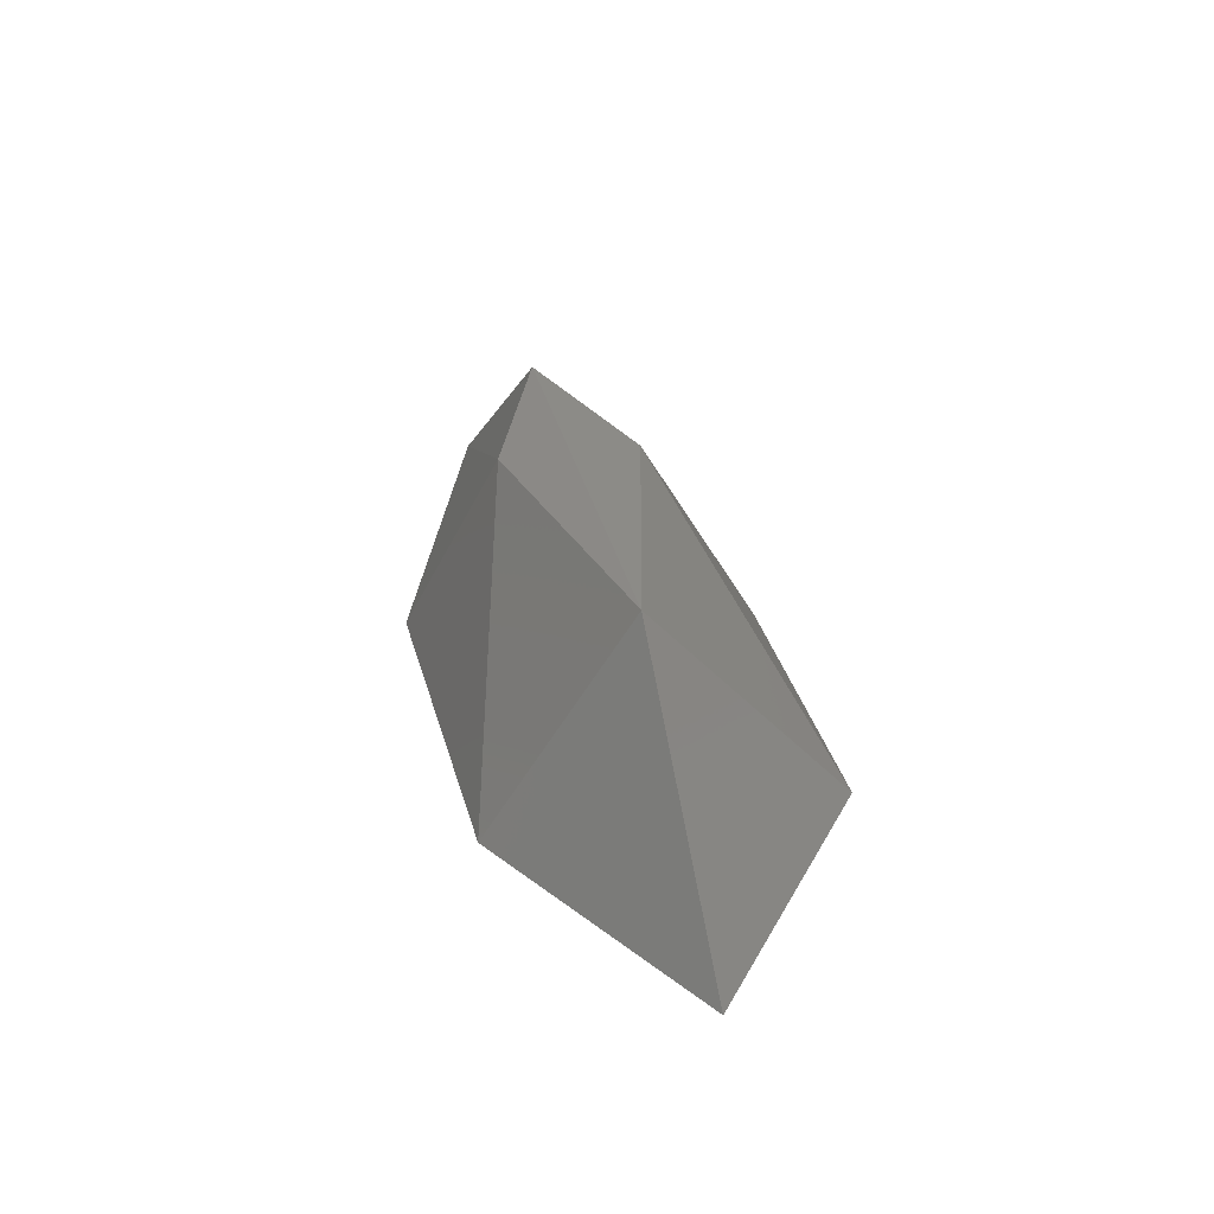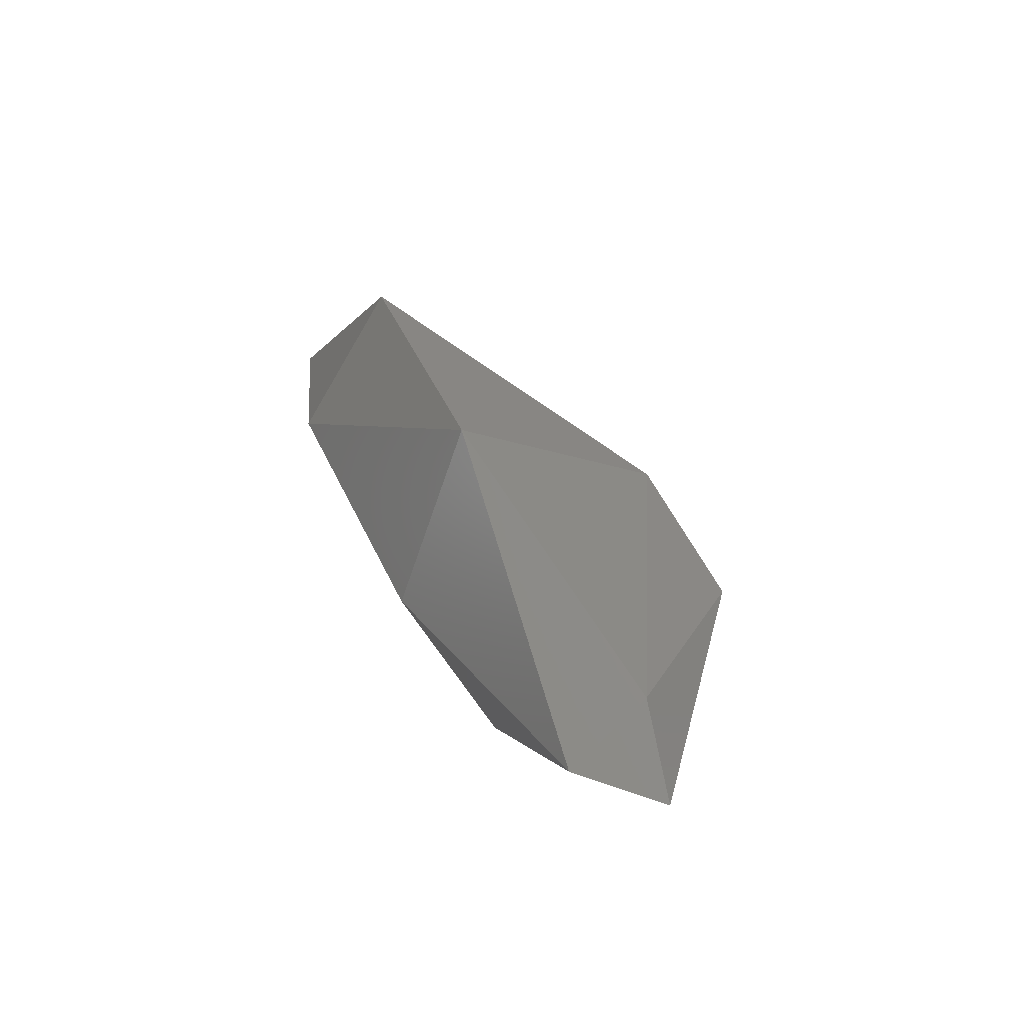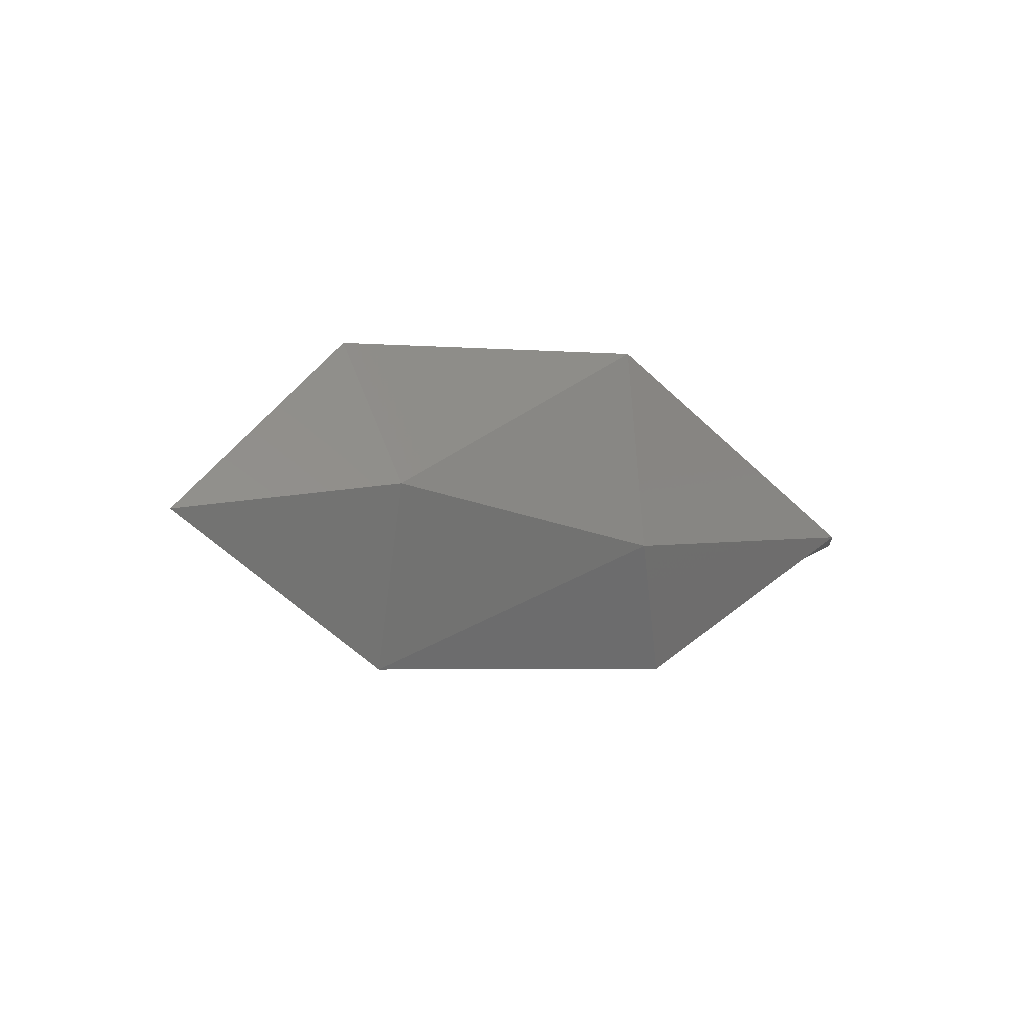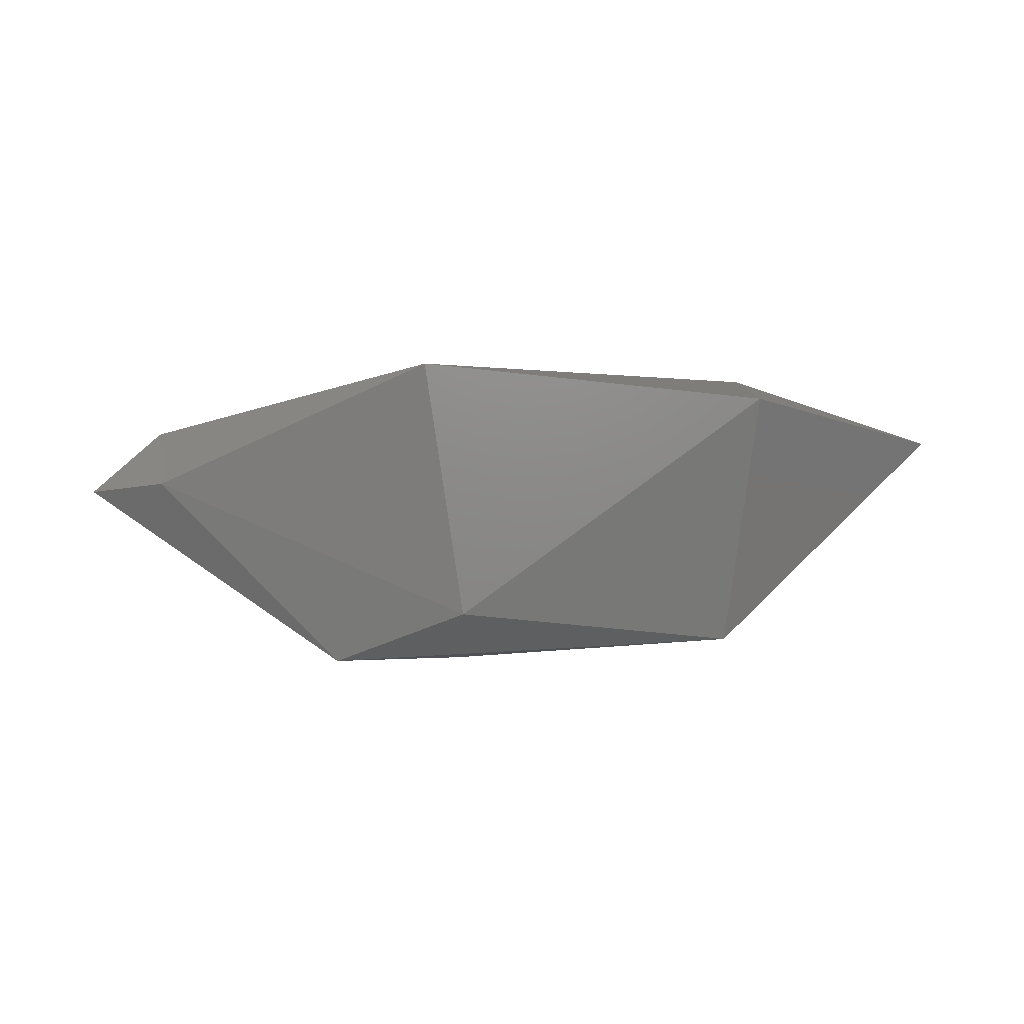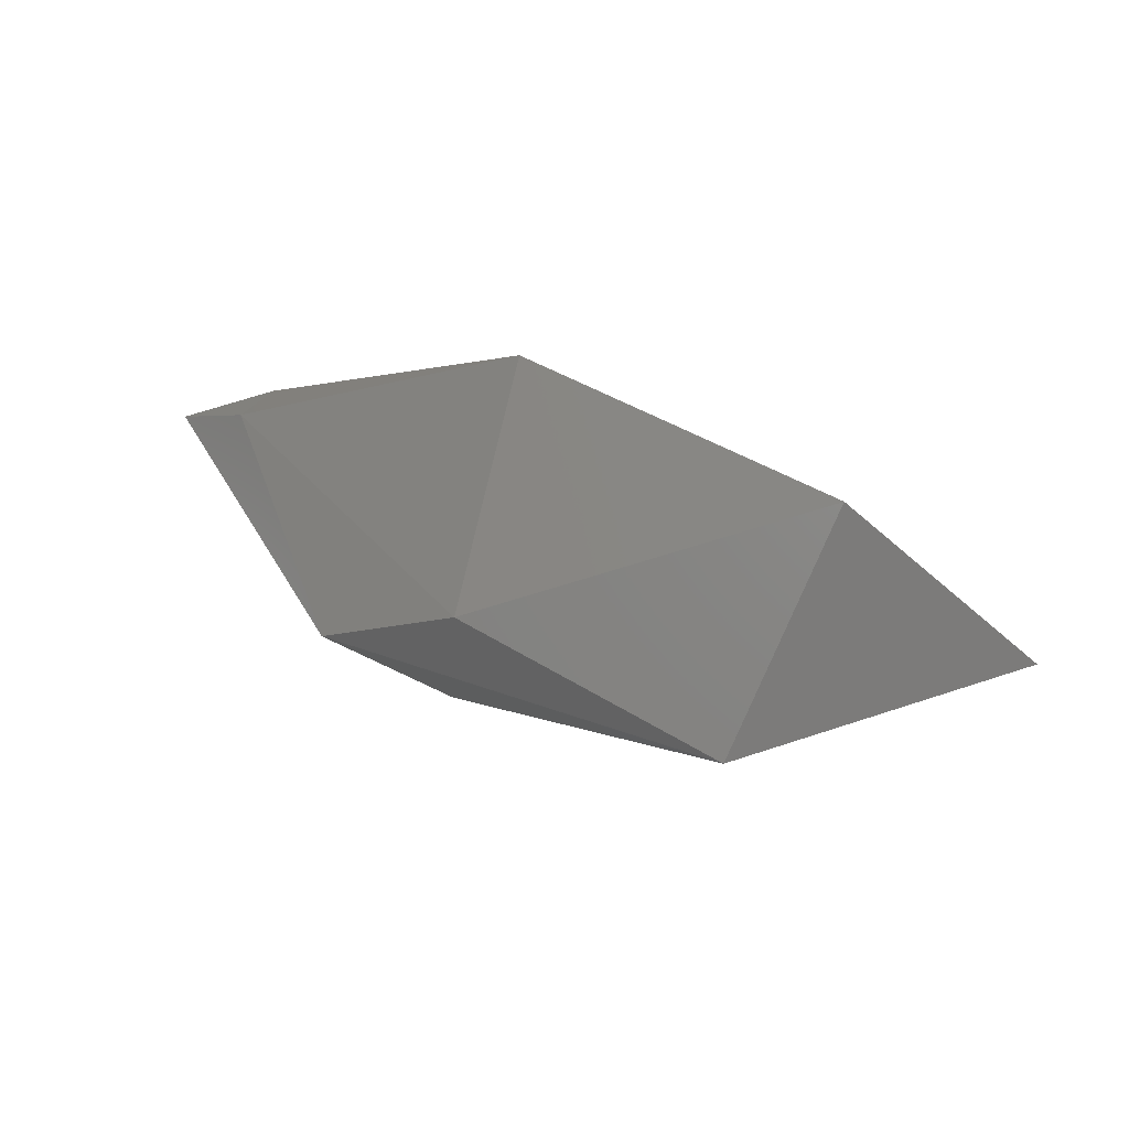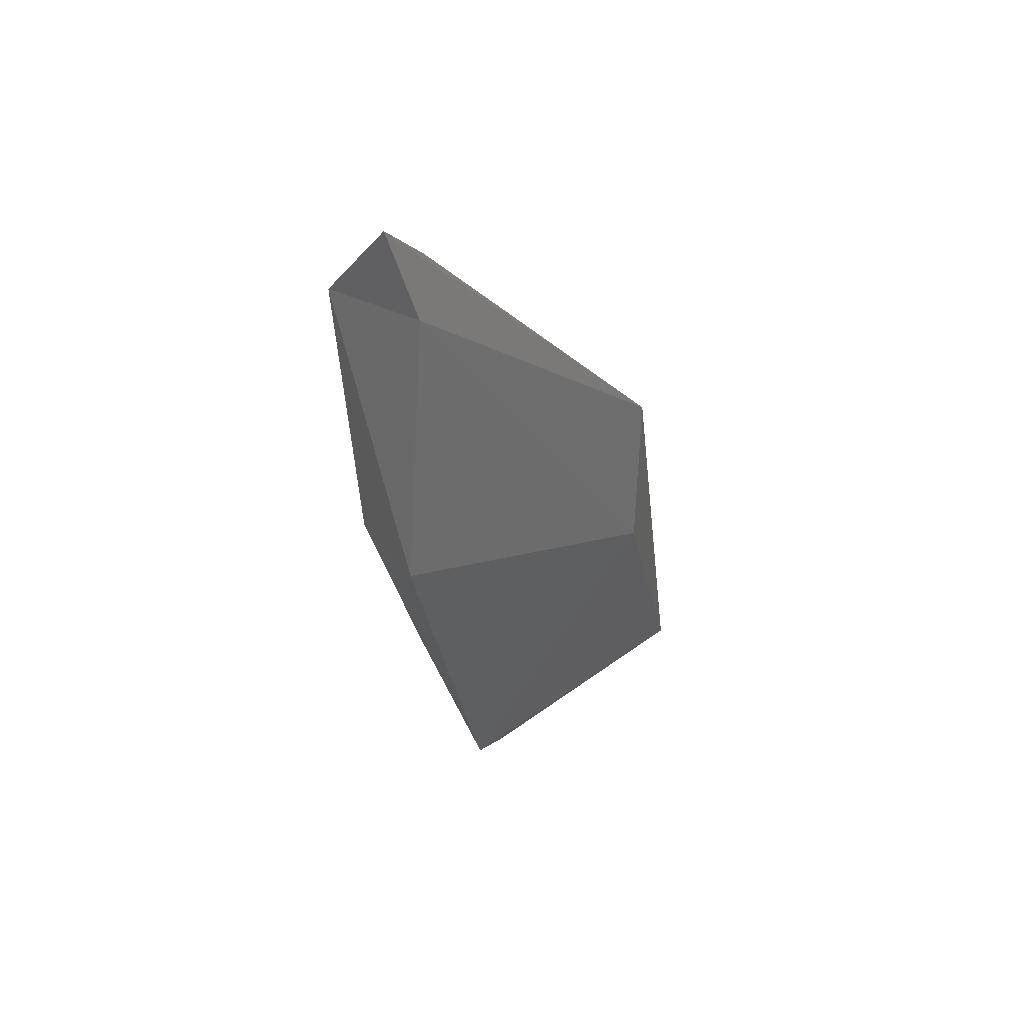
<metadata>
{"format":"stl","ext":"stl","renderer":"f3d","projection":"perspective","resolution":1024,"background":"white","views":[{"elev":35.0,"azim":-103.4,"up":"+Y"},{"elev":32.7,"azim":64.9,"up":"+Z"},{"elev":-3.4,"azim":-40.7,"up":"+Z"},{"elev":65.8,"azim":177.0,"up":"+Z"},{"elev":50.1,"azim":-158.1,"up":"+Z"},{"elev":-36.5,"azim":96.6,"up":"+Z"}]}
</metadata>
<code>
# stl→obj: 15 verts, 26 faces
v 44.32 137.7 157
v 44.25 137.5 157.4
v 43.77 137.7 157.3
v 45.18 137.6 157
v 44.98 137.5 157.3
v 45.76 137.7 157.2
v 45.77 137.5 157.3
v 45.95 137.7 157.3
v 44.34 138.2 157.3
v 45.01 138.1 157.2
v 45.31 138.2 157.3
v 44.25 137.7 157.7
v 45.06 137.6 157.8
v 45.74 137.7 157.4
v 44.99 138.1 157.5
f 1 2 3
f 1 4 5
f 2 1 5
f 4 6 7
f 5 4 7
f 7 6 8
f 9 1 3
f 4 1 10
f 10 1 9
f 11 8 6
f 11 6 10
f 10 6 4
f 11 10 9
f 2 12 3
f 13 12 2
f 13 2 5
f 14 13 7
f 7 13 5
f 7 8 14
f 3 12 9
f 13 15 12
f 15 9 12
f 14 15 13
f 14 11 15
f 14 8 11
f 15 11 9

</code>
